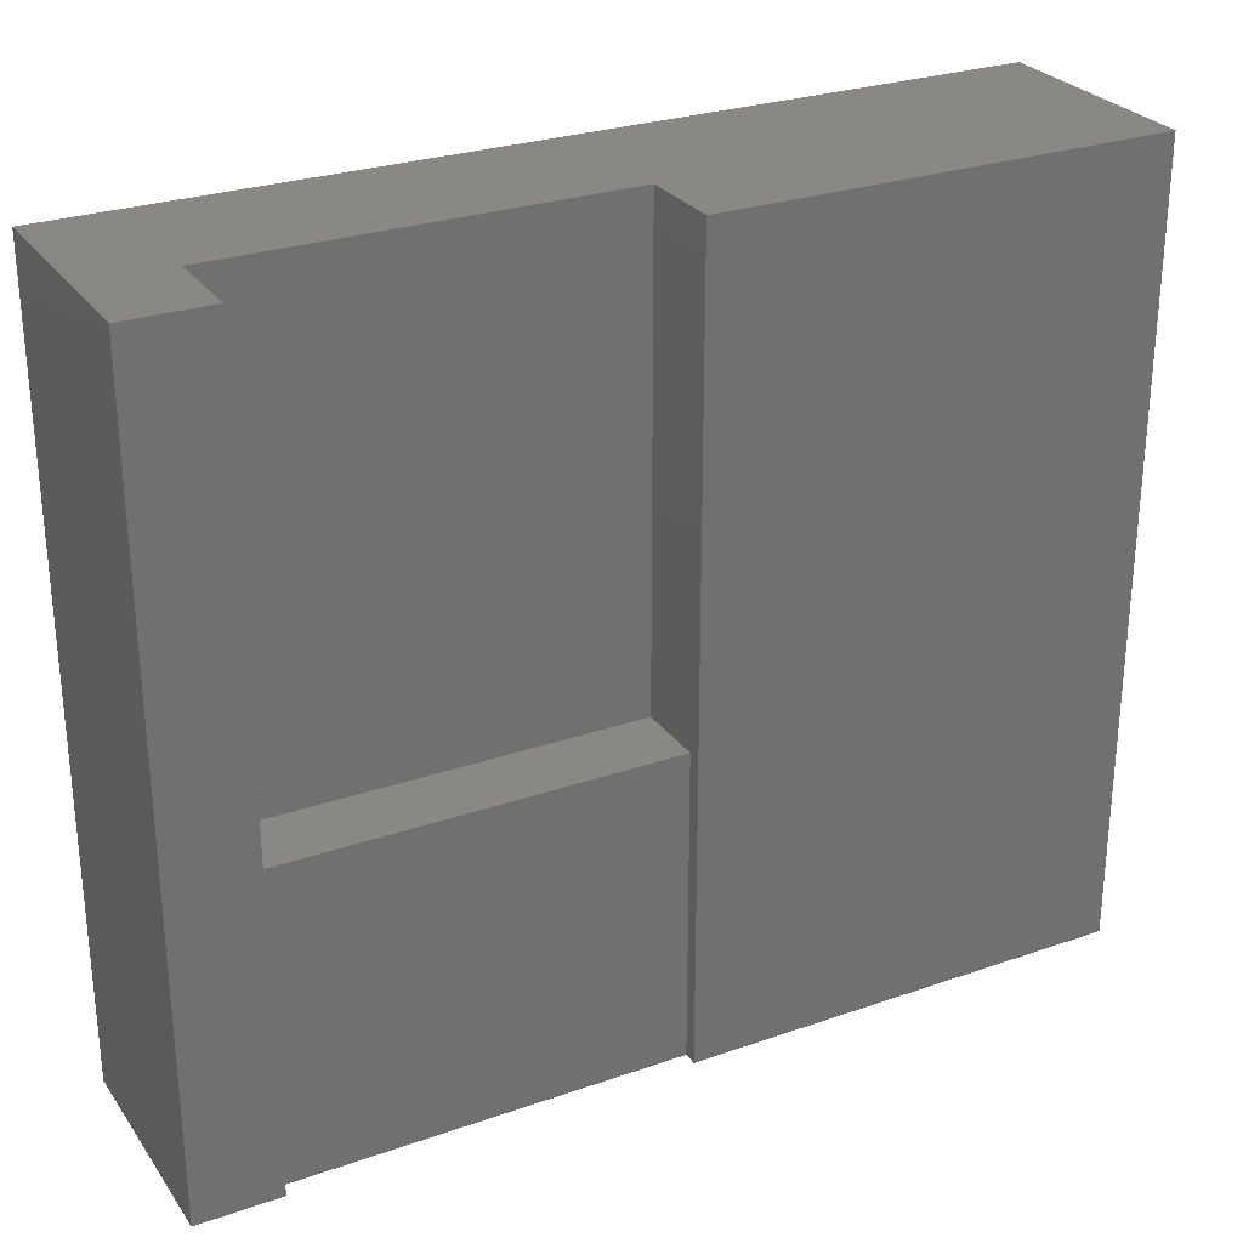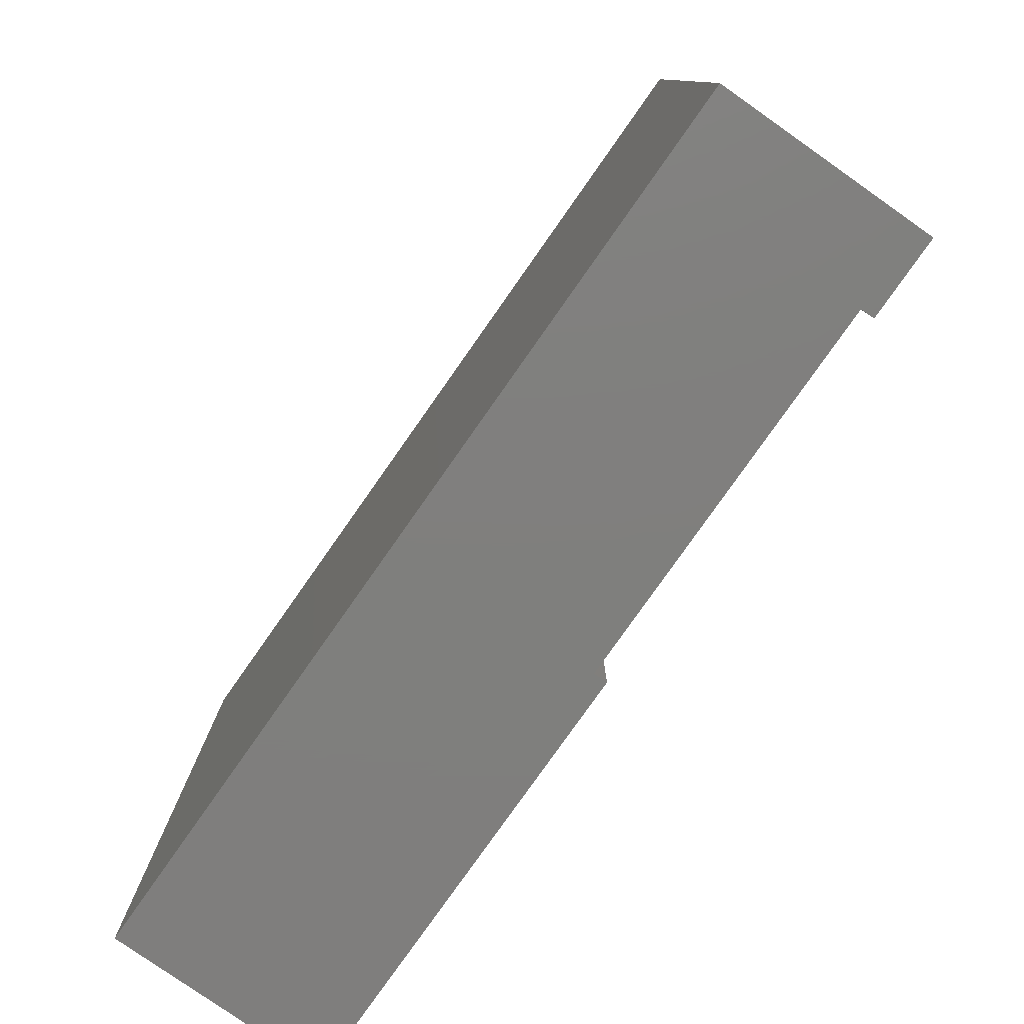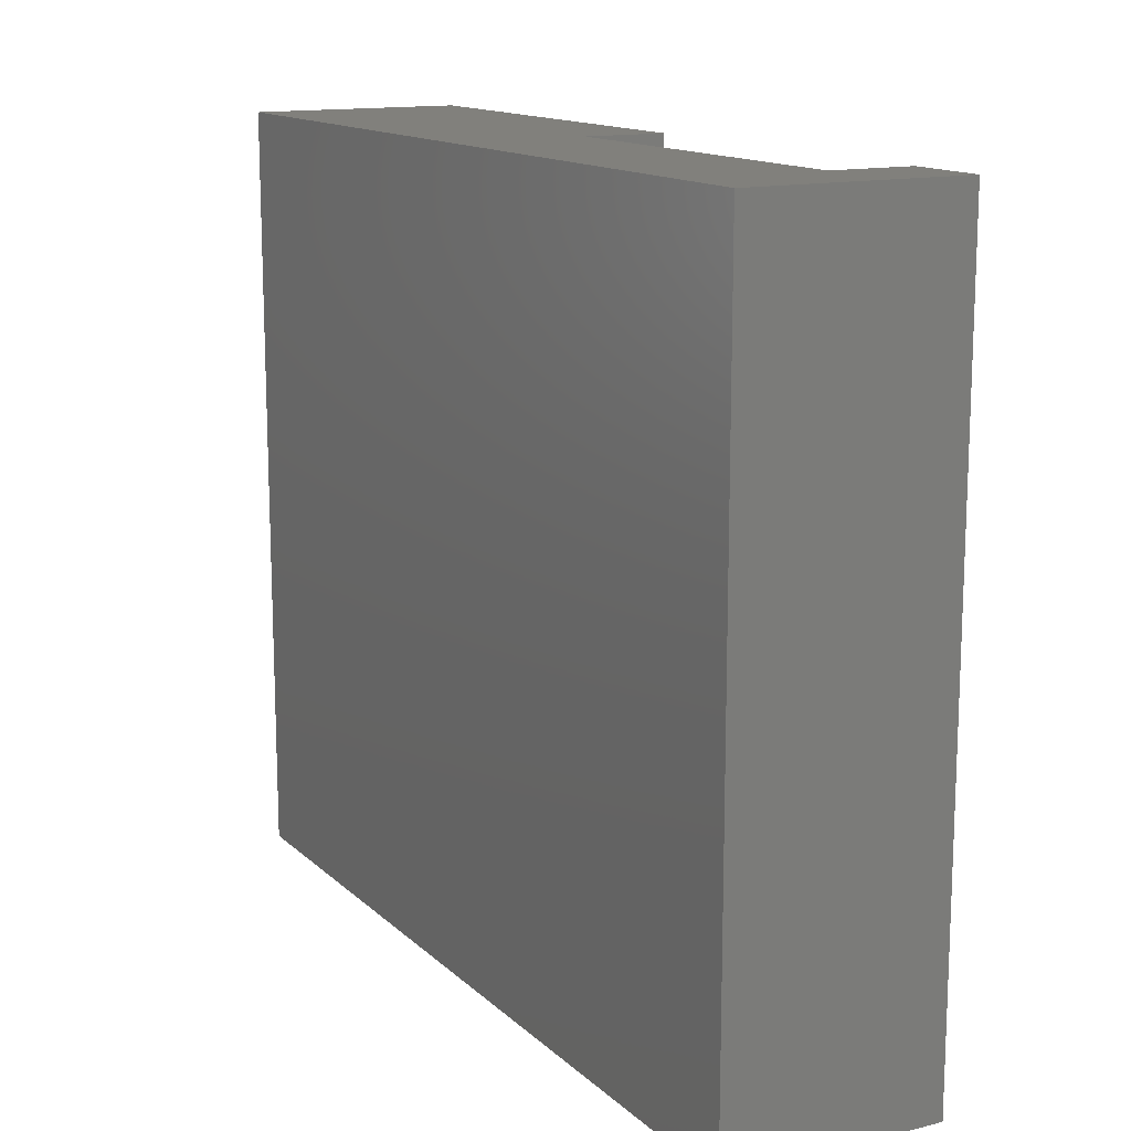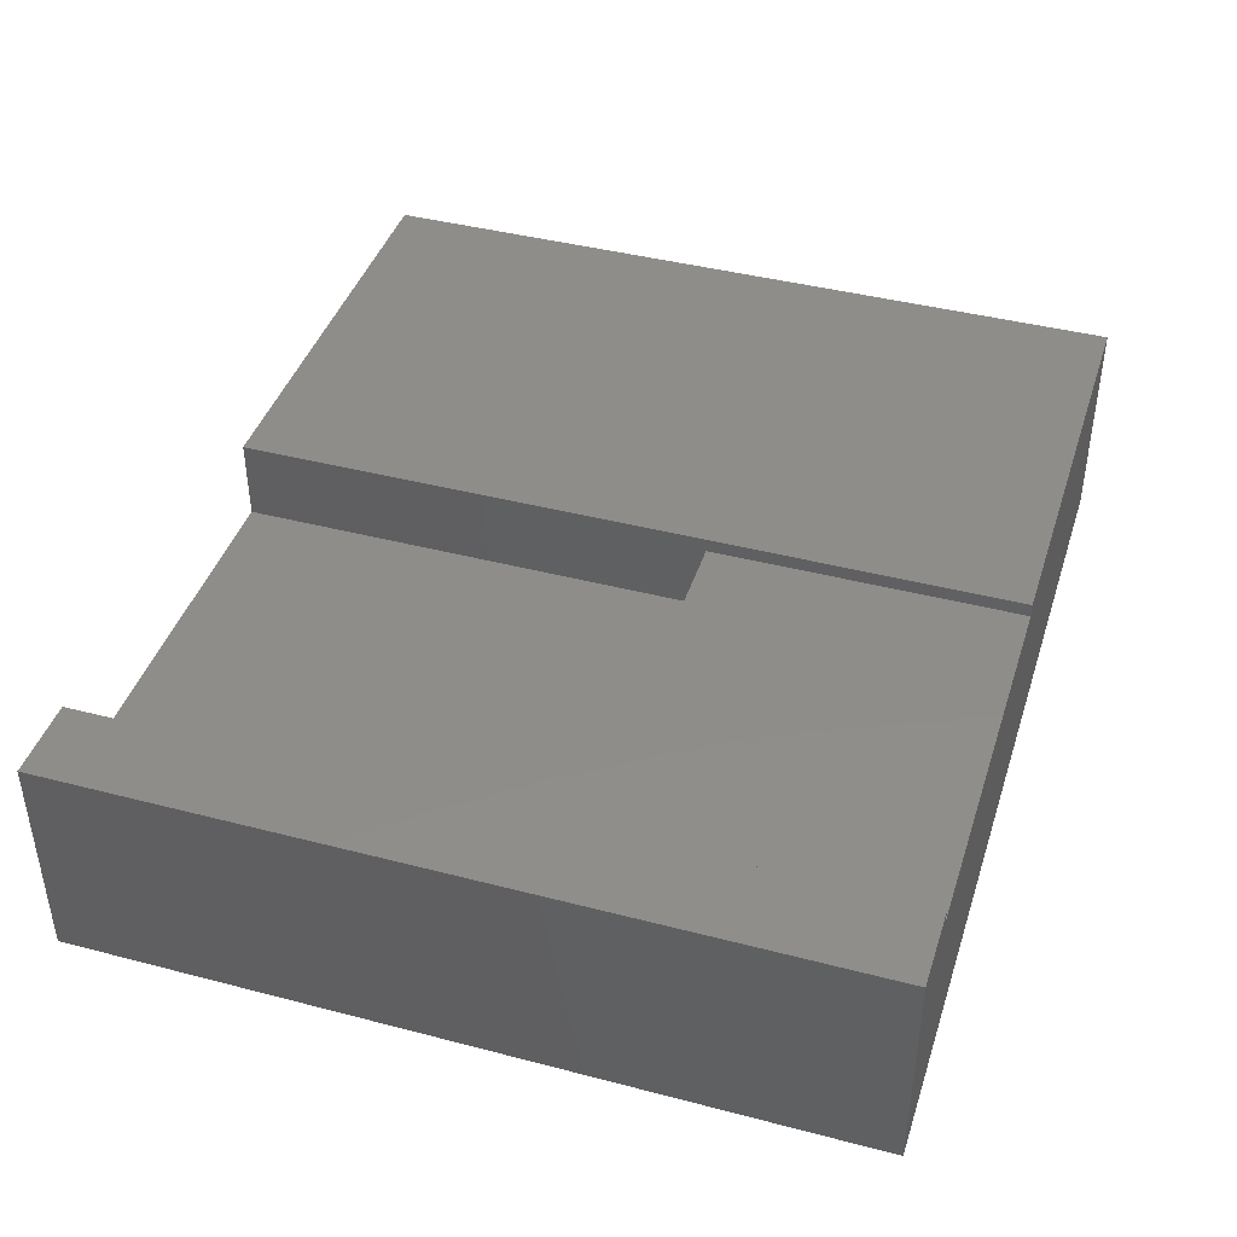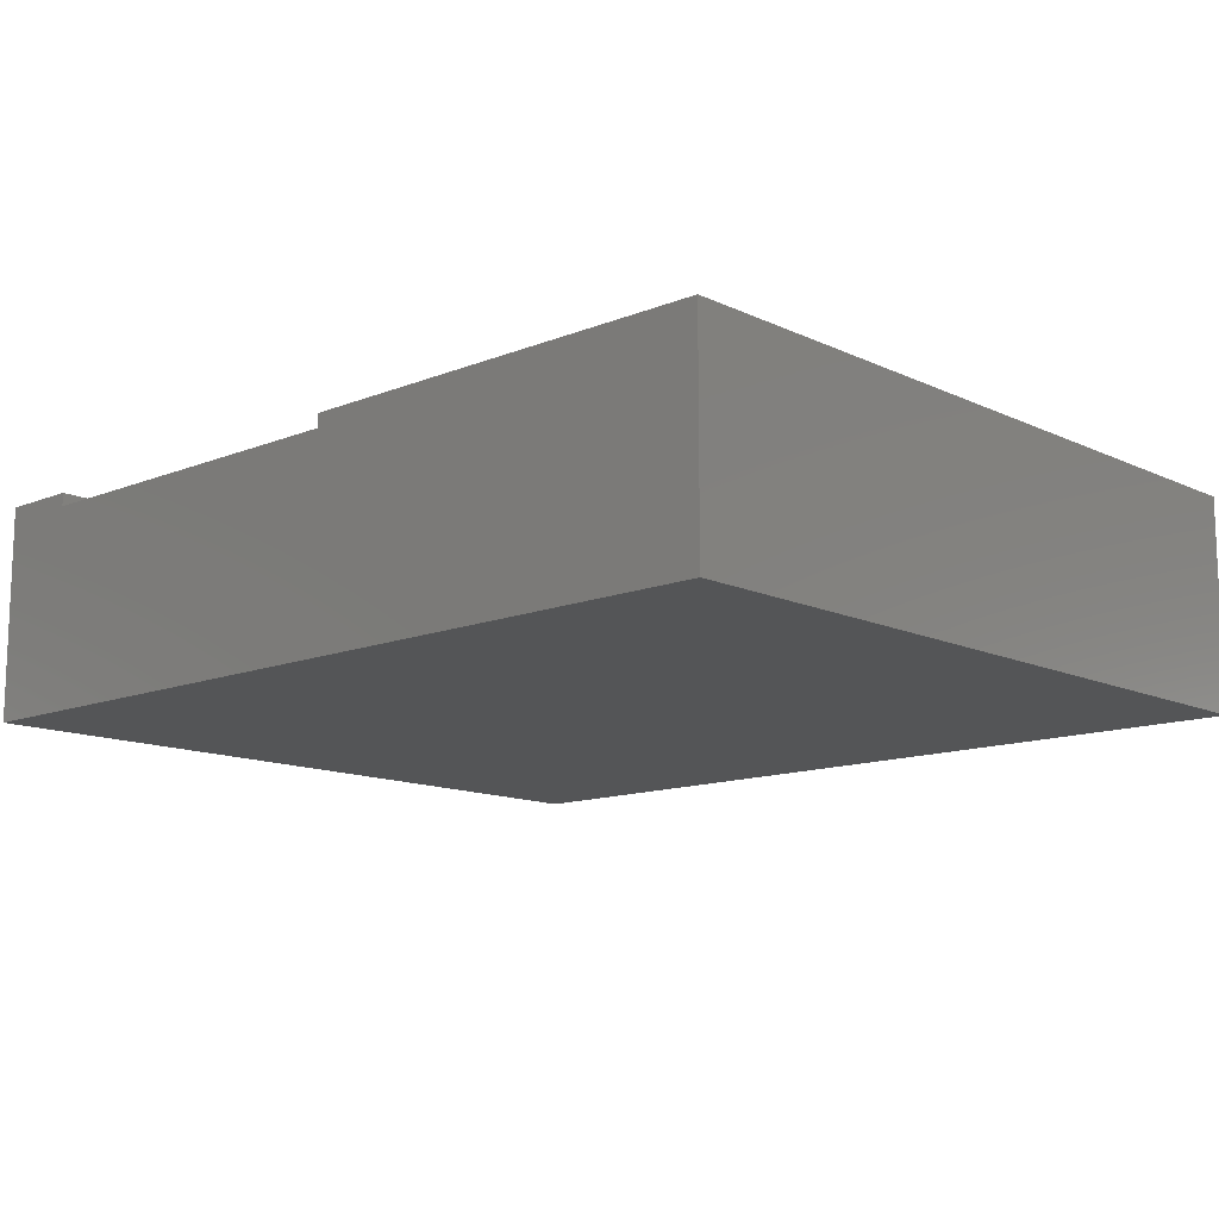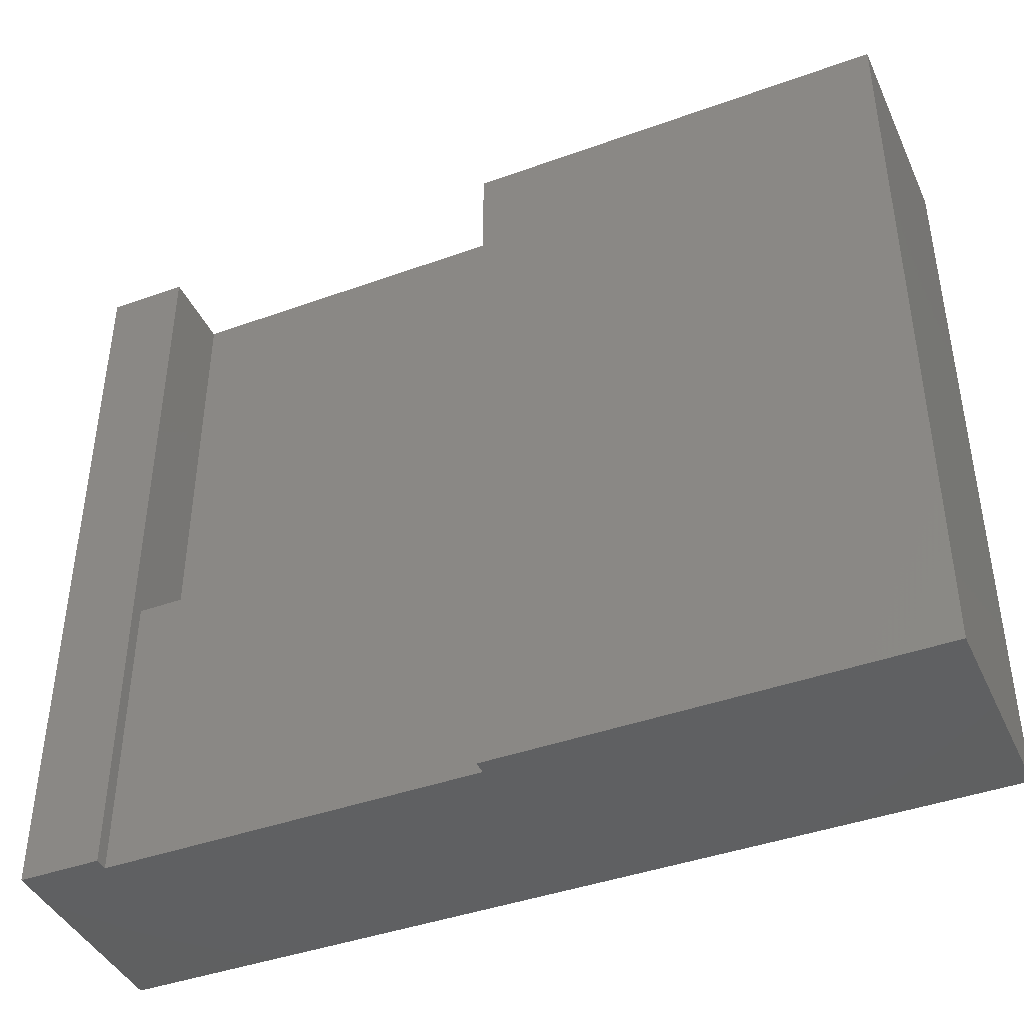
<metadata>
{"format":"stl","ext":"stl","renderer":"f3d","projection":"perspective","resolution":1024,"background":"white","views":[{"elev":27.7,"azim":-28.0,"up":"+Y"},{"elev":-79.1,"azim":-125.1,"up":"+Y"},{"elev":14.0,"azim":-118.7,"up":"+Y"},{"elev":42.0,"azim":-72.6,"up":"+Z"},{"elev":-12.7,"azim":42.8,"up":"+Z"},{"elev":-41.9,"azim":23.5,"up":"+Y"}]}
</metadata>
<code>
# stl→obj: 22 verts, 40 faces
v -16 -2.25 -29.5
v -16 26.25 -29.5
v -16 26.25 -21.5
v -16 -2.25 -21.5
v -32 -2.25 -21.5
v -46 -2.25 -22
v -32 -2.25 -22
v -49 -2.25 -21.5
v -46 -2.25 -21.5
v -24.5 -2.25 -29.5
v -49 -2.25 -29.5
v -32 26.25 -21.5
v -24.5 26.25 -29.5
v -32 26.25 -24.5
v -49 26.25 -29.5
v -46 26.25 -21.5
v -49 26.25 -21.5
v -46 26.25 -24.5
v -46 9 -22
v -46 9 -24.5
v -32 9 -22
v -32 9 -24.5
f 1 2 3
f 4 1 3
f 1 4 5
f 6 1 7
f 7 1 5
f 8 1 6
f 8 6 9
f 10 1 8
f 11 10 8
f 3 12 5
f 4 3 5
f 13 2 10
f 10 2 1
f 3 2 12
f 12 2 13
f 14 13 15
f 16 15 17
f 18 15 16
f 12 13 14
f 14 15 18
f 15 13 11
f 11 13 10
f 8 17 11
f 11 17 15
f 16 17 8
f 9 16 8
f 18 19 20
f 16 19 18
f 6 19 16
f 9 6 16
f 21 19 6
f 7 21 6
f 14 22 12
f 12 22 21
f 12 21 7
f 12 7 5
f 14 18 20
f 22 14 20
f 20 19 22
f 22 19 21

</code>
